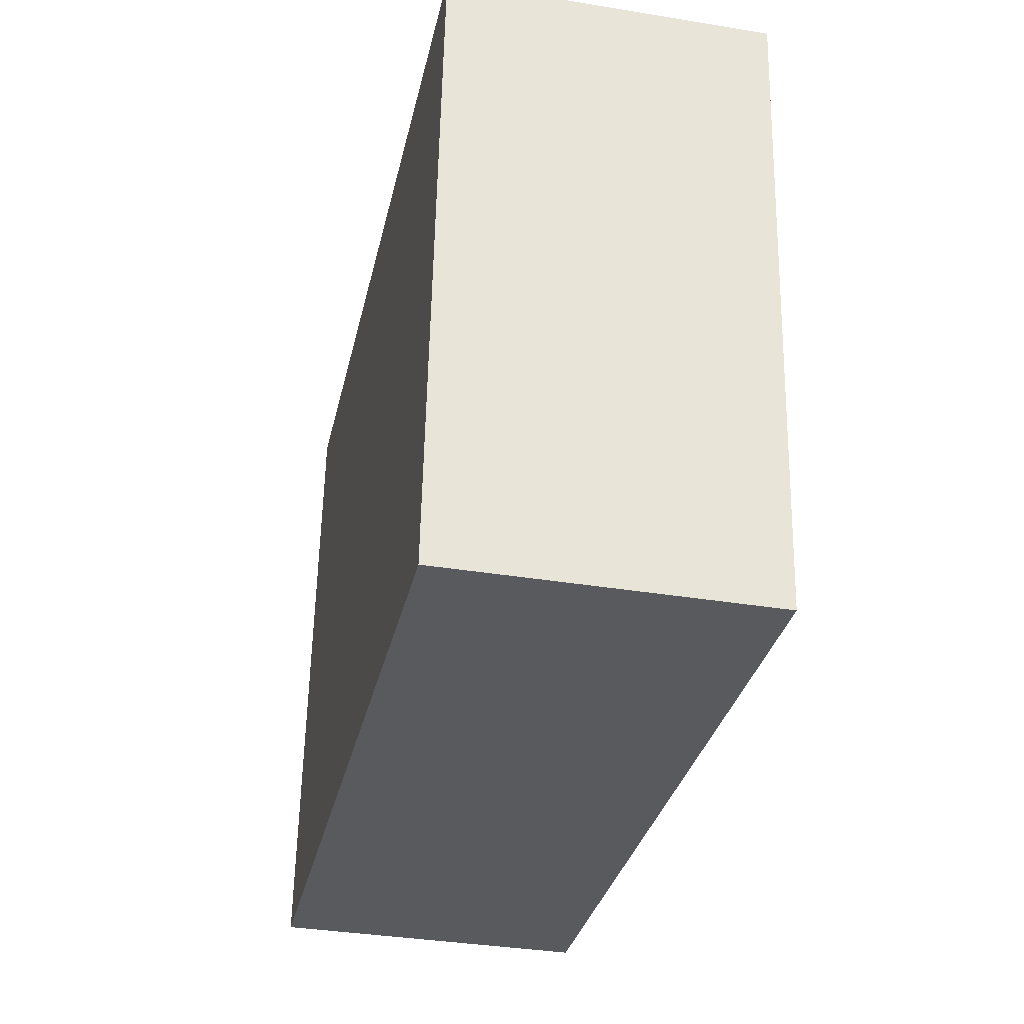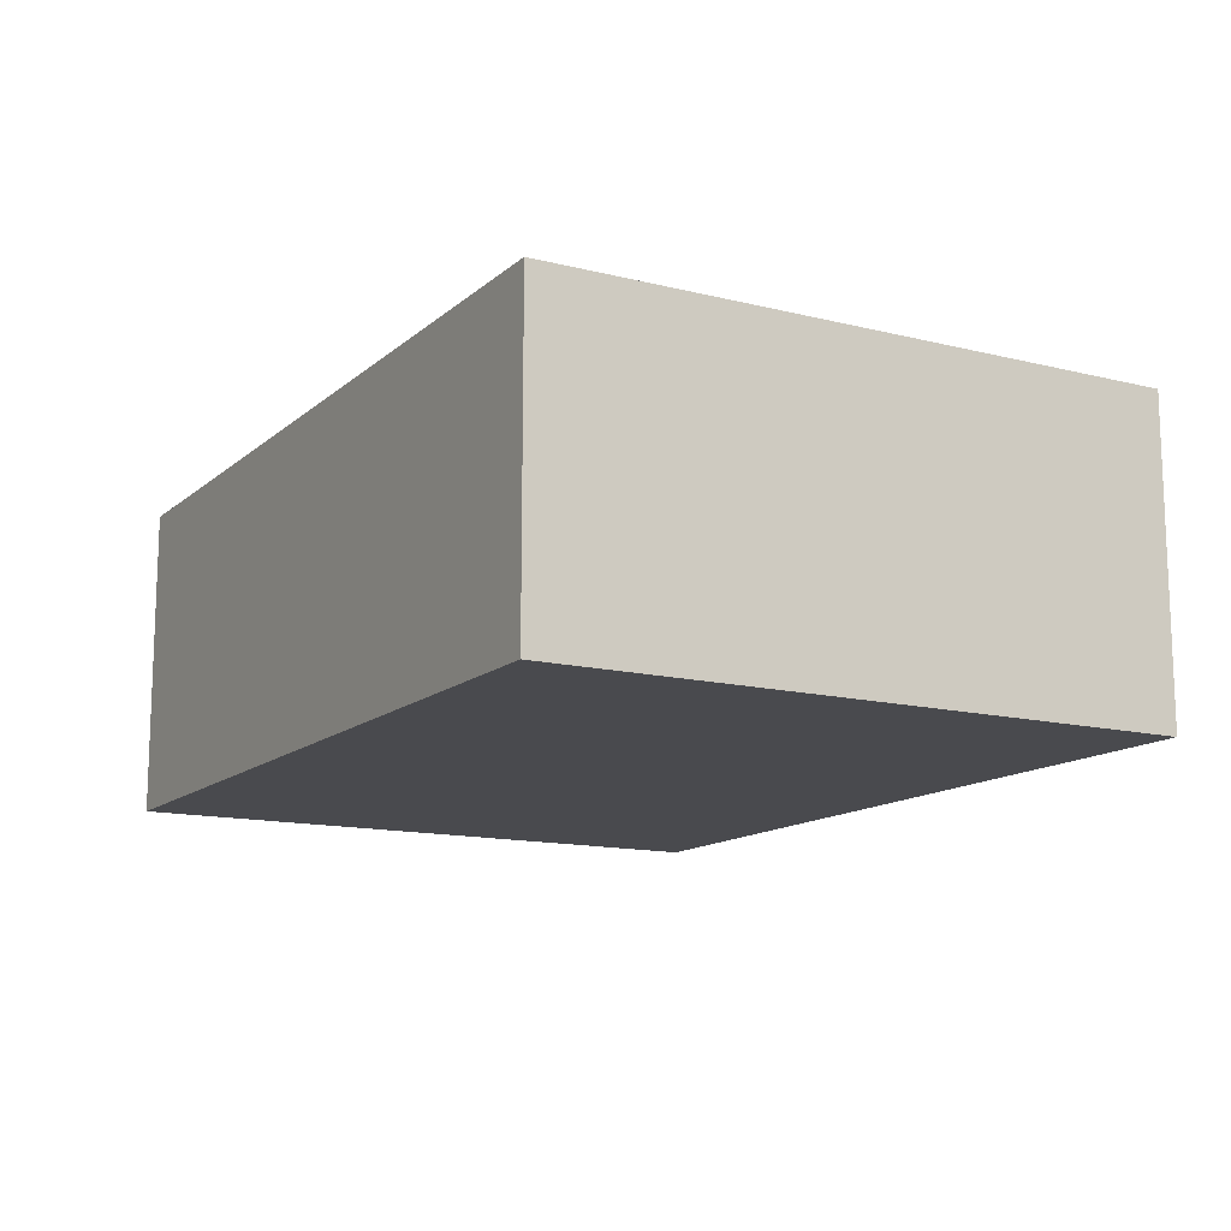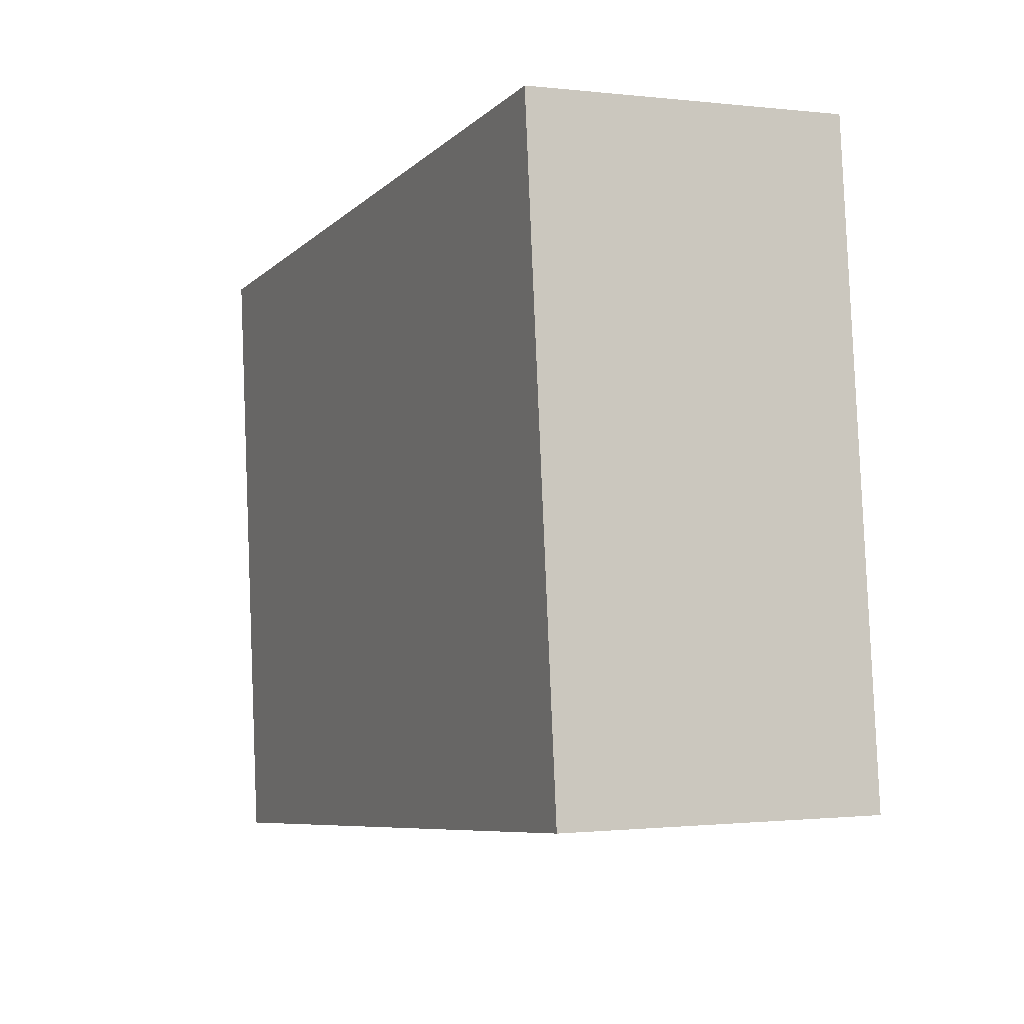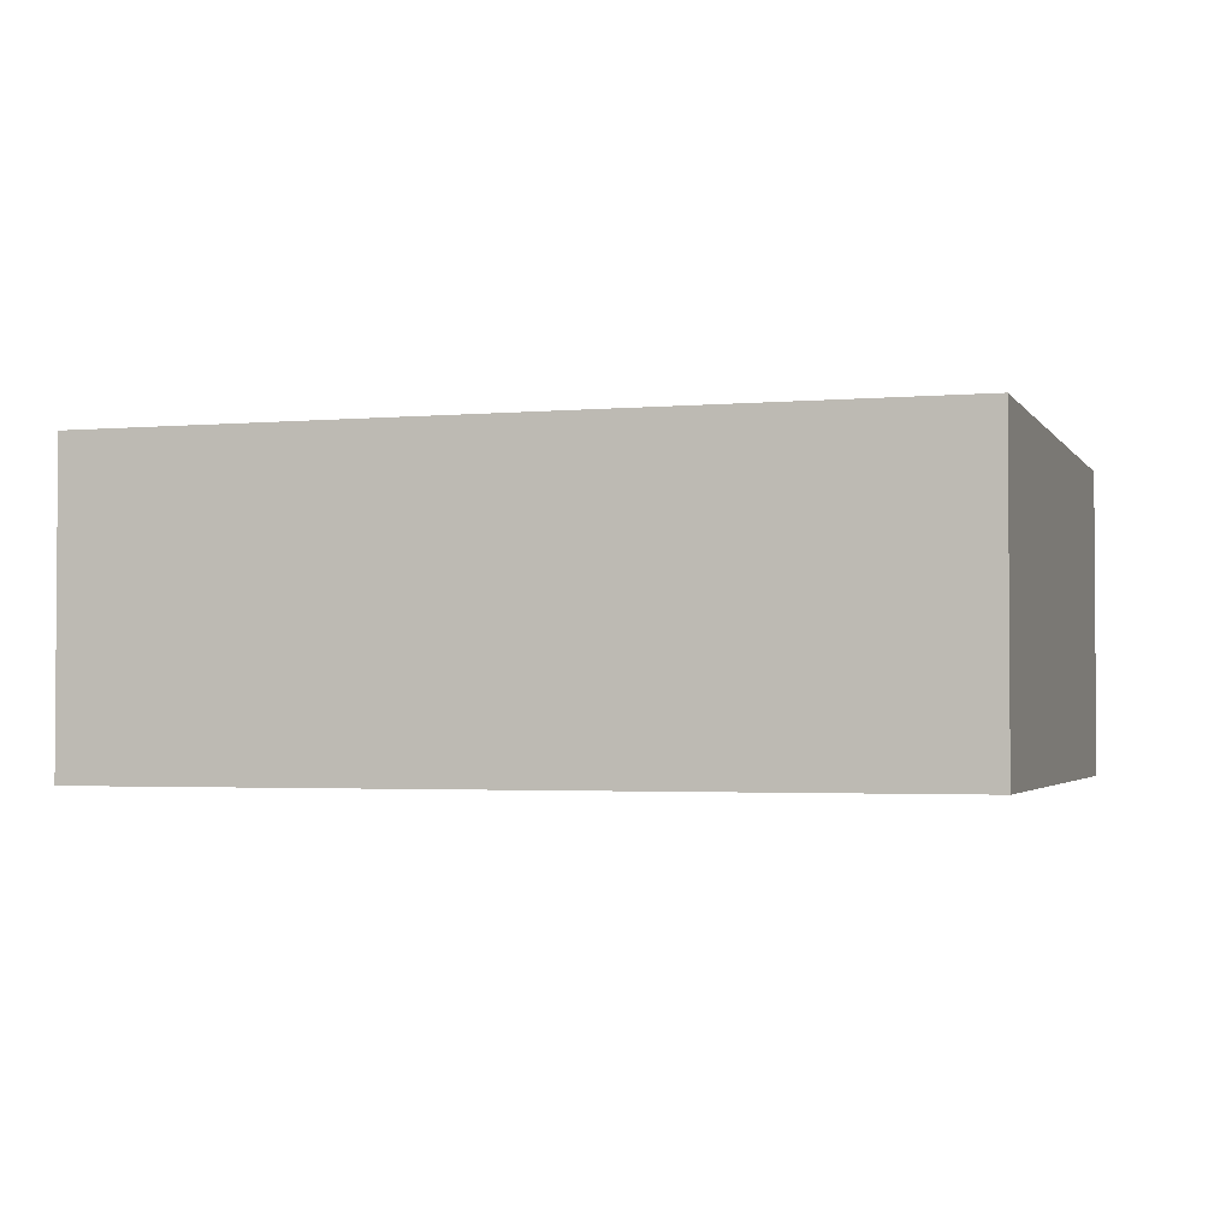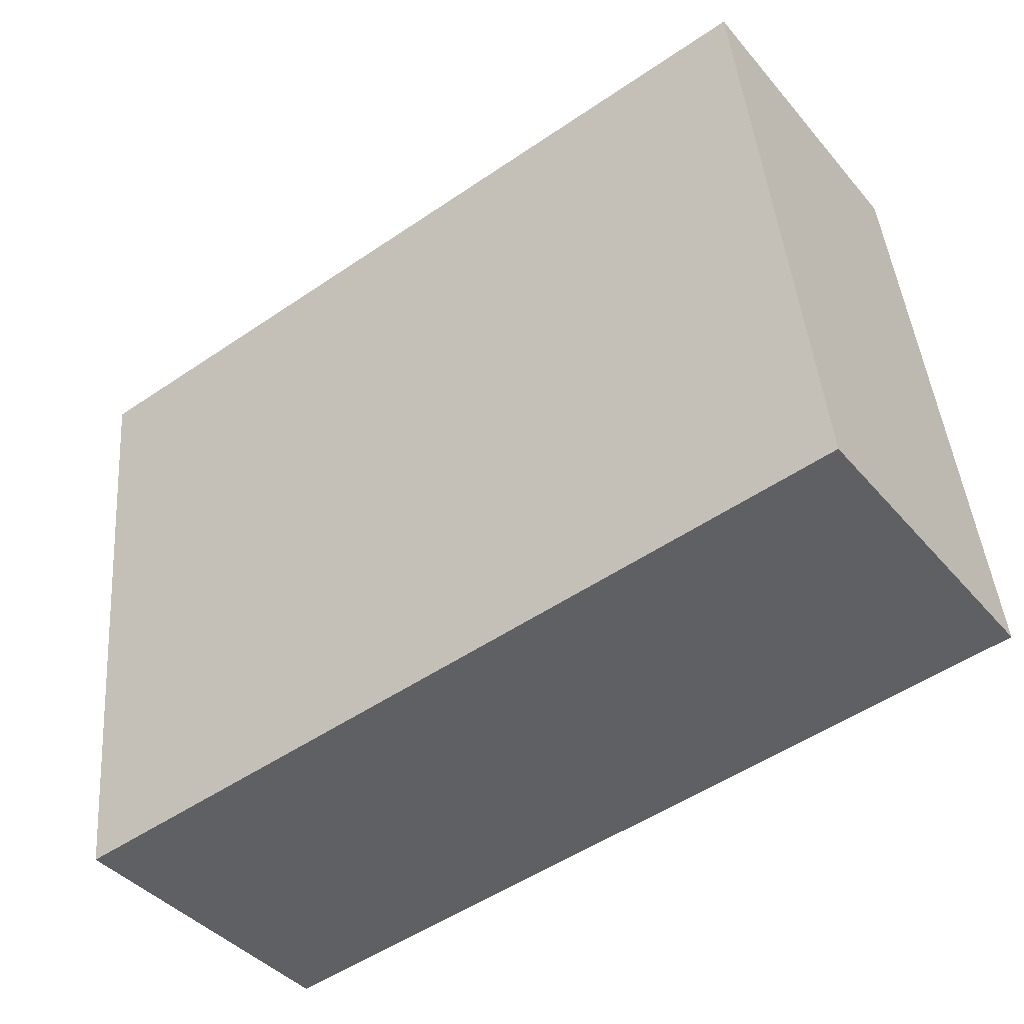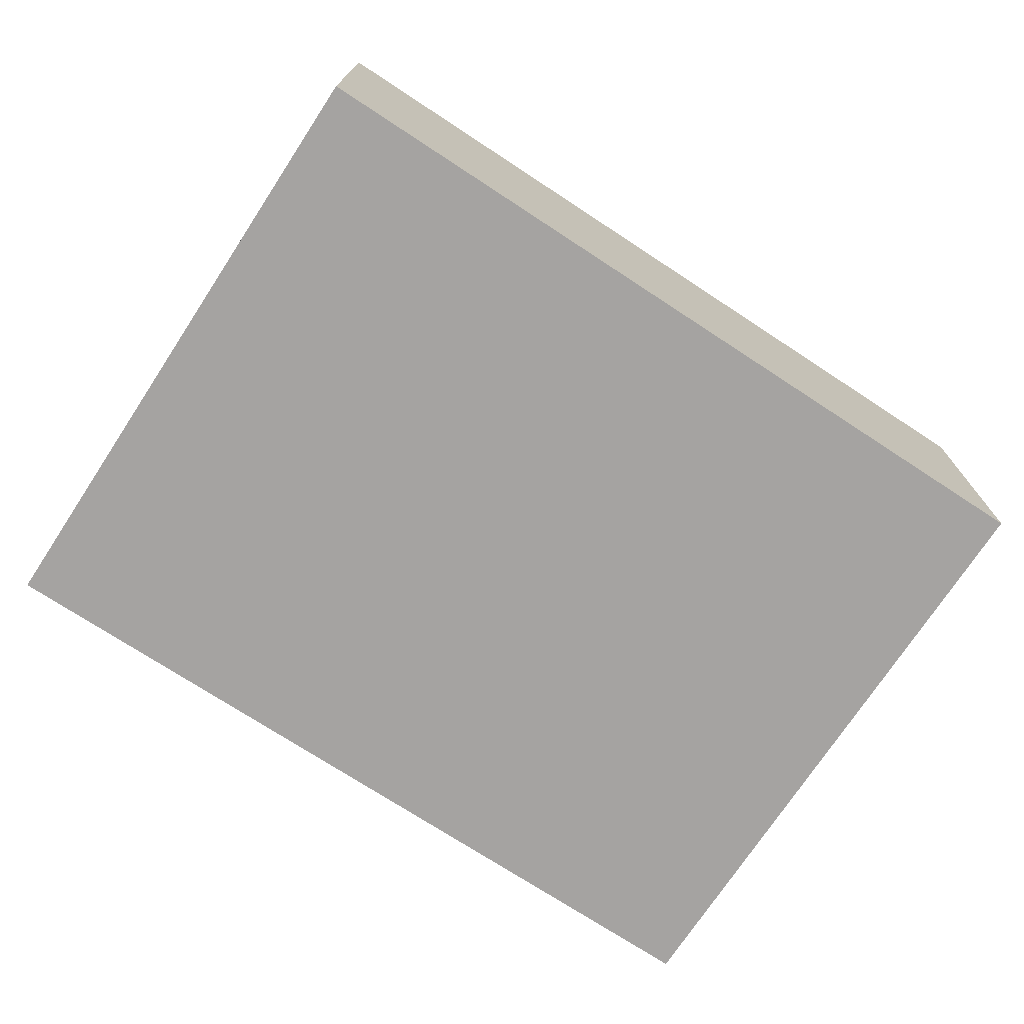
<metadata>
{"format":"obj","ext":"obj","renderer":"f3d","projection":"perspective","resolution":1024,"background":"white","views":[{"elev":-36.8,"azim":78.1,"up":"+Z"},{"elev":-13.4,"azim":66.4,"up":"+Y"},{"elev":-0.9,"azim":-113.7,"up":"+Z"},{"elev":-2.4,"azim":23.1,"up":"+Y"},{"elev":-41.0,"azim":-143.7,"up":"+Z"},{"elev":-73.1,"azim":-27.4,"up":"+Y"}]}
</metadata>
<code>
v  8.987 -3.333e-16 5.444
v  0.6478 3.14 6.301
v  0.6477 -3.858e-16 6.301
v  8.987 3.14 5.444
v  0 0 0
v  6.699e-05 3.14 -9.935e-05
v  8.339 5.249e-17 -0.8572
v  8.339 3.14 -0.8573
g defaultobject
f 1 2 3
f 2 1 4
f 5 2 6
f 2 5 3
f 7 6 8
f 6 7 5
f 7 4 1
f 4 7 8
f 3 7 1
f 7 3 5
f 8 2 4
f 2 8 6

</code>
